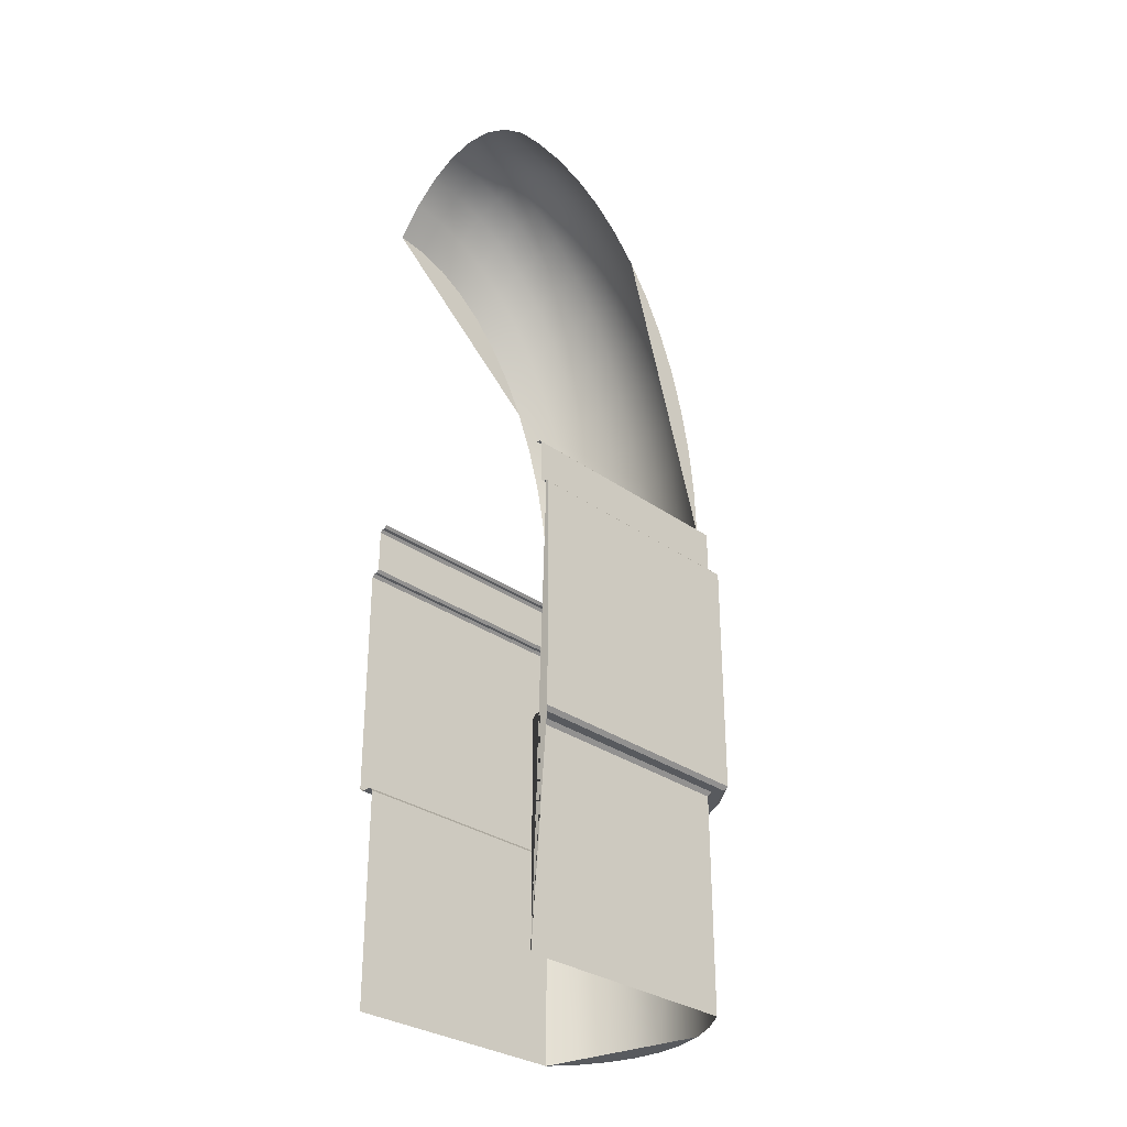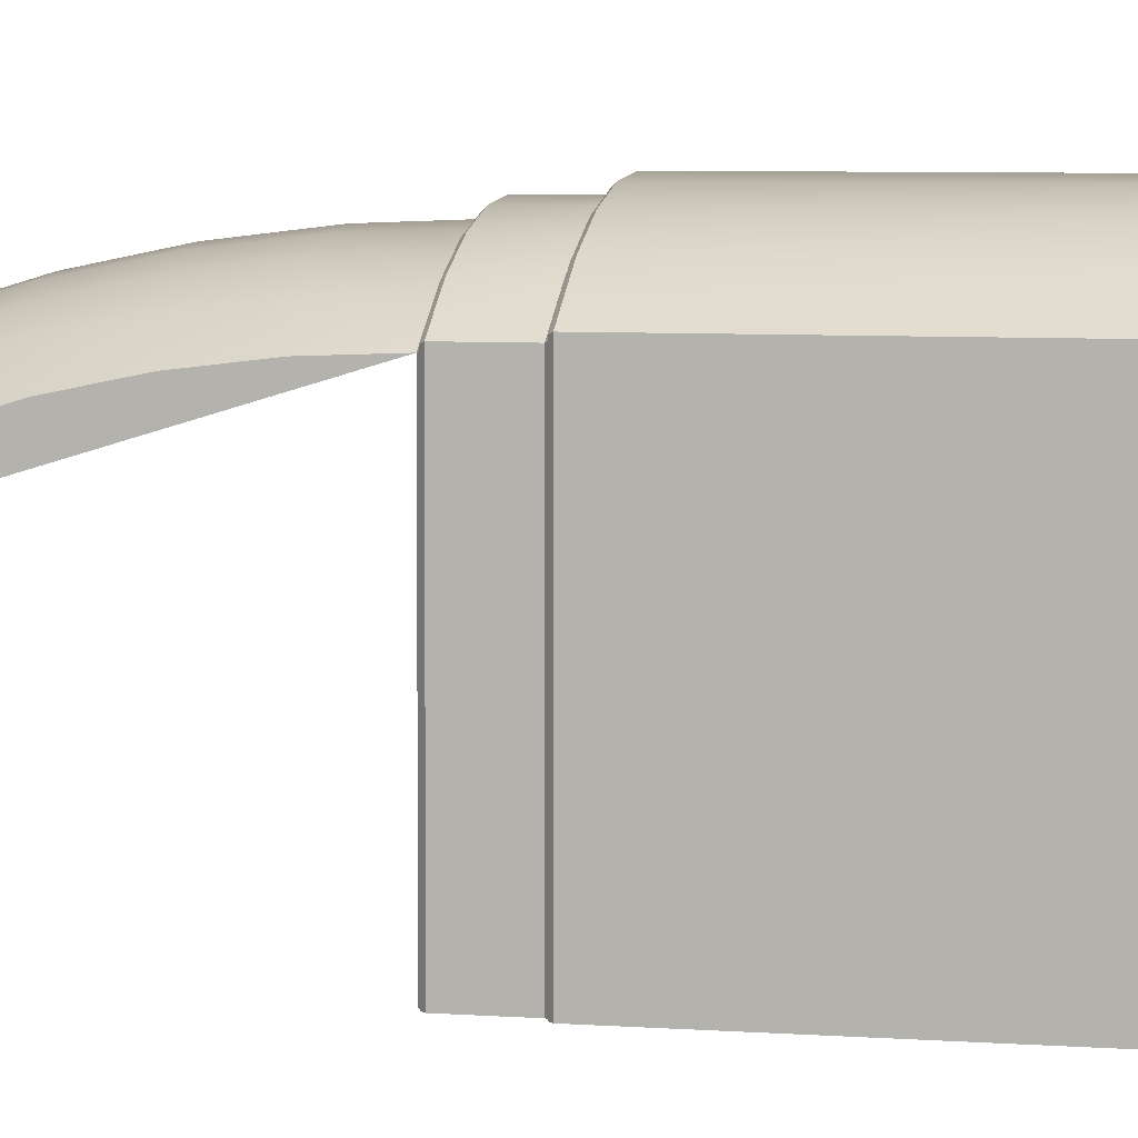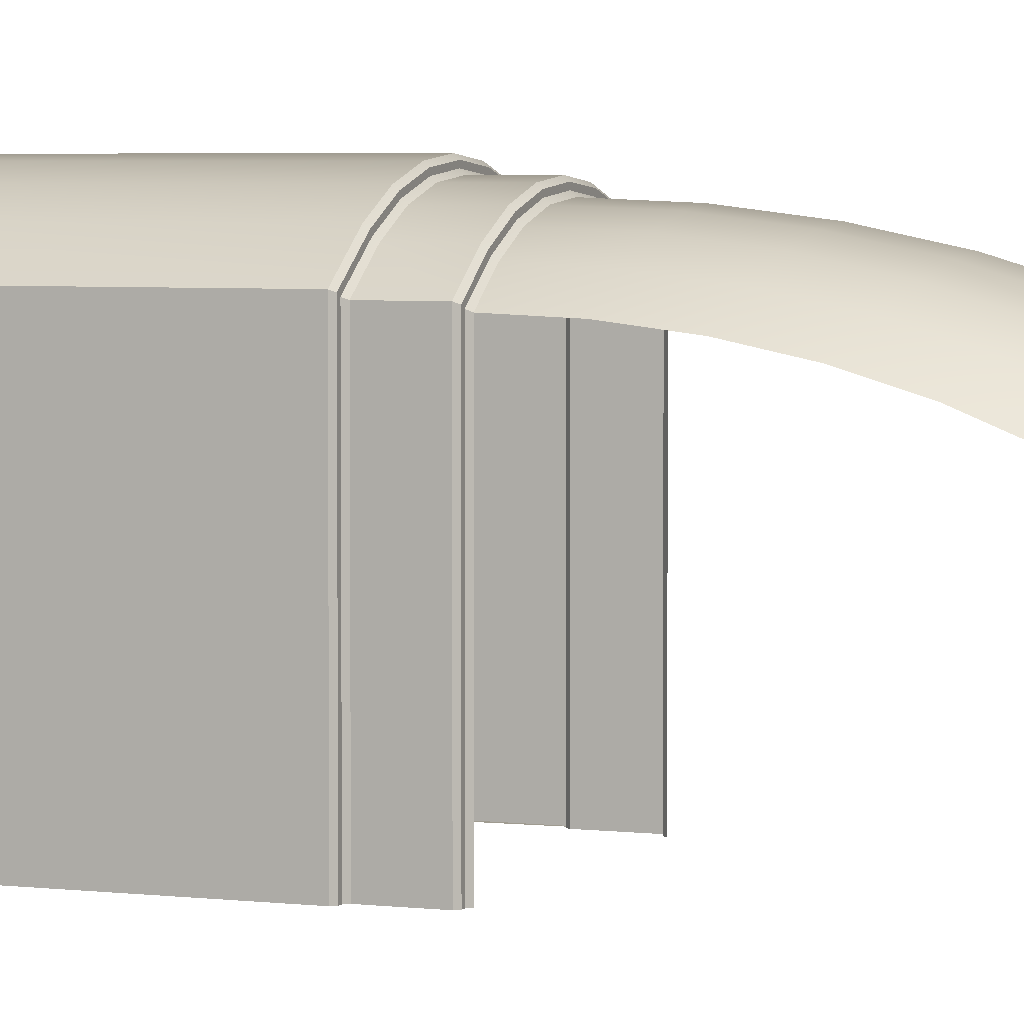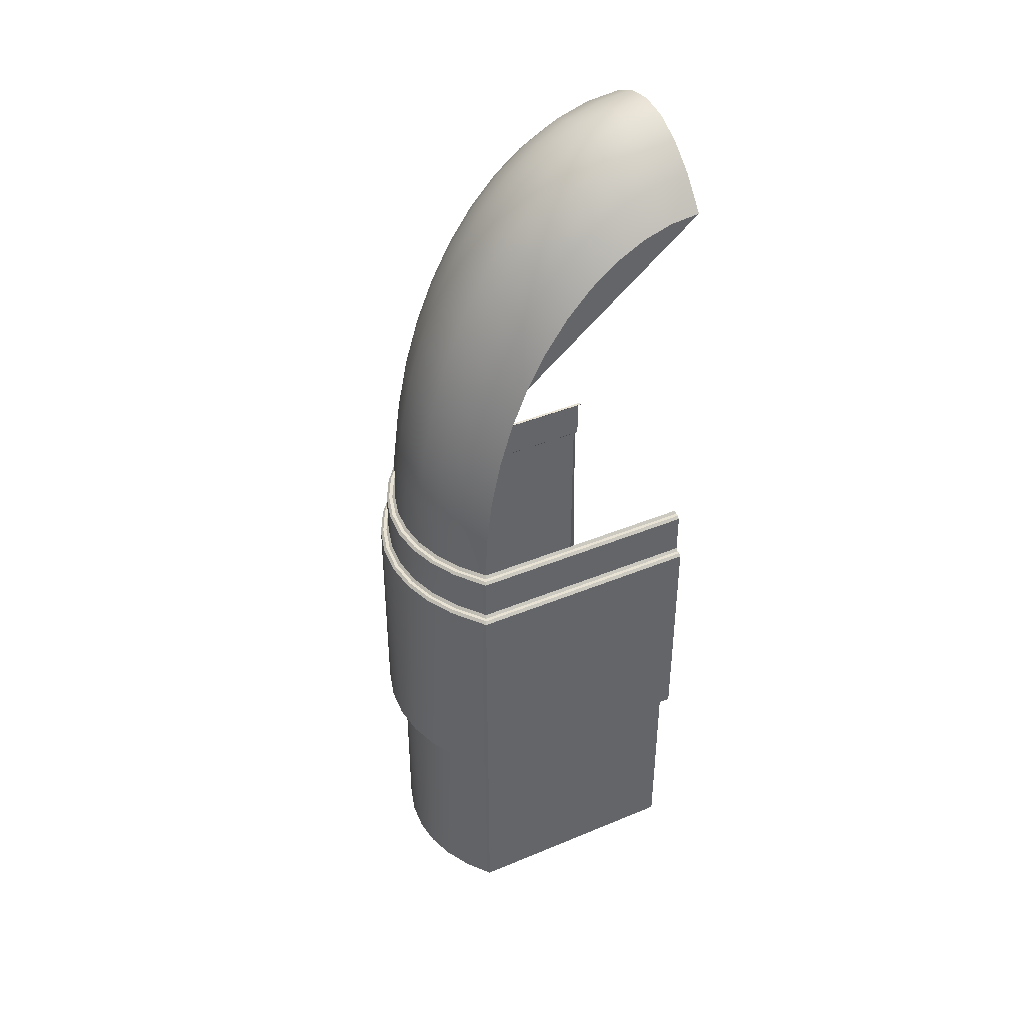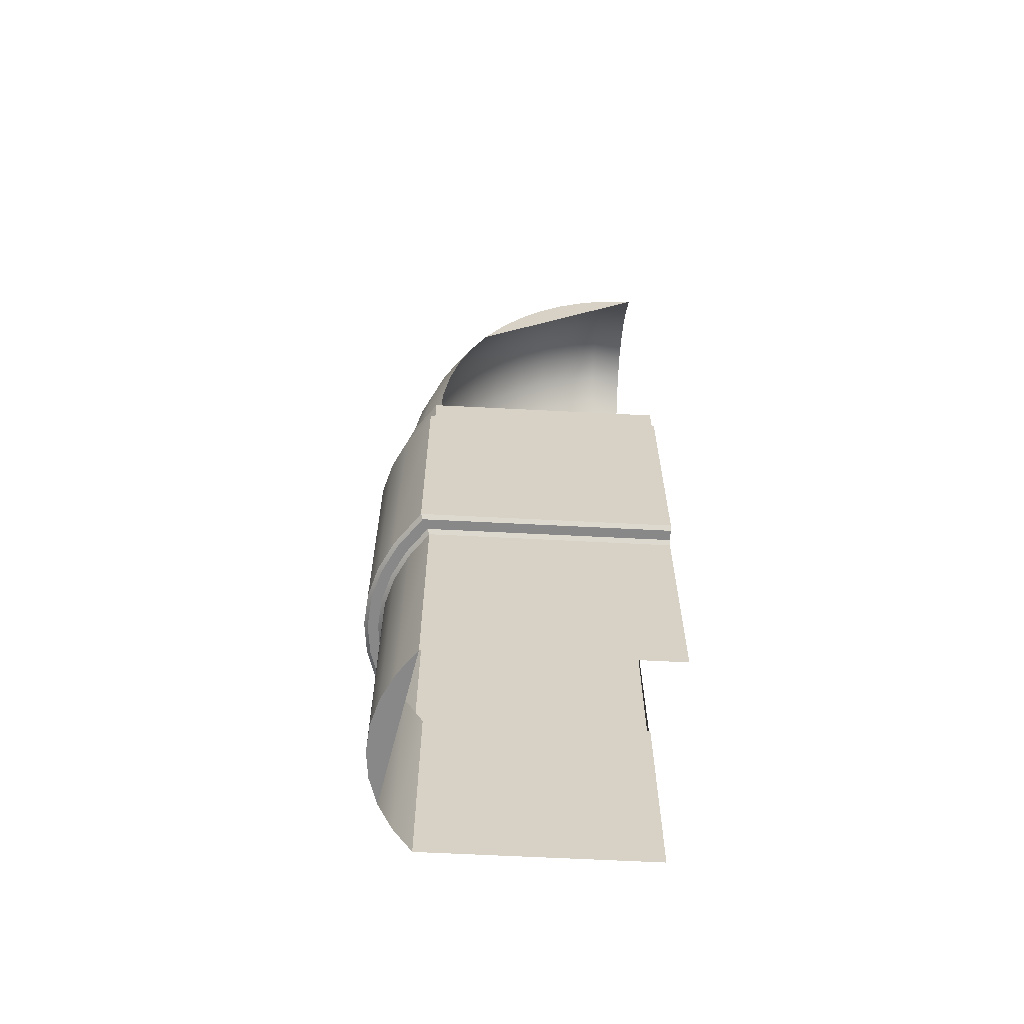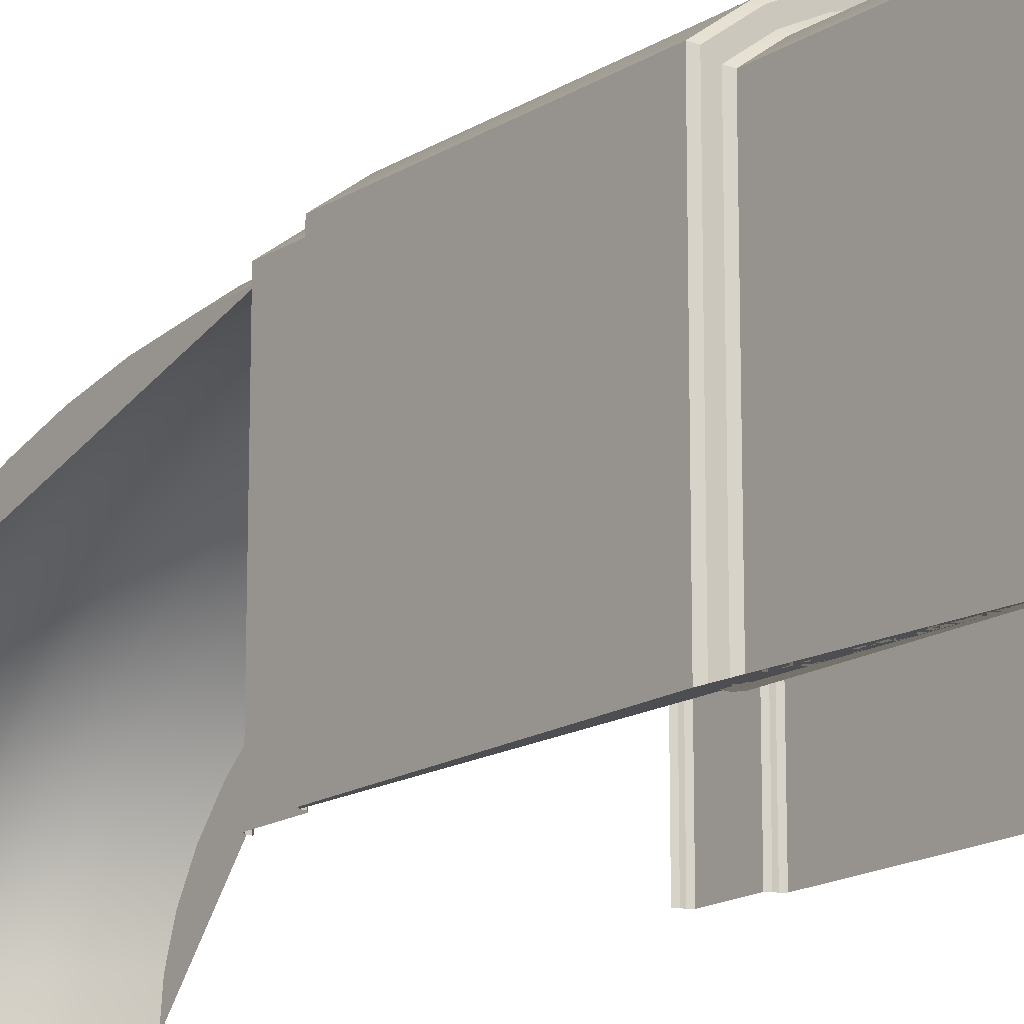
<metadata>
{"format":"obj","ext":"obj","renderer":"f3d","projection":"perspective","resolution":1024,"background":"white","views":[{"elev":-30.9,"azim":-135.4,"up":"+Y"},{"elev":5.4,"azim":-75.9,"up":"+Z"},{"elev":4.1,"azim":112.3,"up":"+Z"},{"elev":41.1,"azim":63.2,"up":"+Y"},{"elev":-62.9,"azim":87.0,"up":"+Y"},{"elev":-16.6,"azim":-38.5,"up":"+Z"}]}
</metadata>
<code>
g Object__0
v 0.1281 2.162 0.1615
v 0.1281 2.11 0.3202
v 0.1281 2.025 0.4735
v 0.1281 1.907 0.6186
v 0.1281 1.76 0.7532
v 0.1281 1.585 0.8749
v 0.1281 1.385 0.9816
v 0.1281 1.165 1.072
v 0.1281 0.9265 1.143
v 0.1281 0.6752 1.195
v 0.1281 0.4149 1.227
v 0.2536 2.1 0.1565
v 0.2536 2.05 0.3104
v 0.2536 1.967 0.459
v 0.2536 1.853 0.5997
v 0.2536 1.71 0.7301
v 0.2536 1.541 0.8481
v 0.2536 1.347 0.9515
v 0.2536 1.133 1.039
v 0.2536 0.9027 1.108
v 0.2536 0.6591 1.159
v 0.2536 0.4067 1.189
v 0.3739 1.999 0.1484
v 0.3739 1.951 0.2943
v 0.3739 1.873 0.4351
v 0.3739 1.765 0.5685
v 0.3739 1.629 0.6922
v 0.3739 1.469 0.804
v 0.3739 1.285 0.9021
v 0.3739 1.082 0.9847
v 0.3739 0.8636 1.05
v 0.3739 0.6326 1.098
v 0.3739 0.3934 1.127
v 0.4868 1.86 0.1373
v 0.4868 1.816 0.2722
v 0.4868 1.743 0.4024
v 0.4868 1.644 0.5258
v 0.4868 1.518 0.6402
v 0.4868 1.369 0.7436
v 0.4868 1.2 0.8343
v 0.4868 1.012 0.9107
v 0.4868 0.81 0.9715
v 0.4868 0.5964 1.016
v 0.4868 0.3751 1.043
v -0.1281 2.162 0.1615
v -0.1281 2.11 0.3202
v -0.1281 2.025 0.4735
v -0.1281 1.907 0.6186
v -0.1281 1.76 0.7532
v -0.1281 1.585 0.8749
v -0.1281 1.385 0.9816
v -0.1281 1.165 1.072
v -0.1281 0.9265 1.143
v -0.1281 0.6752 1.195
v -0.1281 0.4149 1.227
v -0.2536 2.1 0.1565
v -0.2536 2.05 0.3104
v -0.2536 1.967 0.459
v -0.2536 1.853 0.5997
v -0.2536 1.71 0.7301
v -0.2536 1.541 0.8481
v -0.2536 1.347 0.9515
v -0.2536 1.133 1.039
v -0.2536 0.9027 1.108
v -0.2536 0.6591 1.159
v -0.2536 0.4067 1.189
v -0.3739 1.999 0.1484
v -0.3739 1.951 0.2943
v -0.3739 1.873 0.4351
v -0.3739 1.765 0.5685
v -0.3739 1.629 0.6922
v -0.3739 1.469 0.804
v -0.3739 1.285 0.9021
v -0.3739 1.082 0.9847
v -0.3739 0.8636 1.05
v -0.3739 0.6326 1.098
v -0.3739 0.3934 1.127
v -0.4868 1.86 0.1373
v -0.4868 1.816 0.2722
v -0.4868 1.743 0.4024
v -0.4868 1.644 0.5258
v -0.4868 1.518 0.6402
v -0.4868 1.369 0.7436
v -0.4868 1.2 0.8343
v -0.4868 1.012 0.9107
v -0.4868 0.81 0.9715
v -0.4868 0.5964 1.016
v -0.4868 0.3751 1.043
v 0 1.175 1.083
v 0 0.9345 1.155
v 0 0.6806 1.207
v 0 0.4176 1.239
v 0 2.182 0.1632
v 0 2.13 0.3235
v 0 2.044 0.4784
v 0 1.925 0.625
v 0 1.776 0.761
v 0 1.6 0.8839
v 0 1.398 0.9917
v -0.4868 -2.13 1.052
v -0.3739 -2.13 1.137
v -0.2536 -2.13 1.199
v -0.1281 -2.13 1.237
v 0 -2.13 1.25
v 0.1281 -2.13 1.237
v 0.2536 -2.13 1.199
v 0.3739 -2.13 1.137
v 0.4868 -2.13 1.052
v 0 -2.13 0
v -0.5038 -1.15 1.06
v -0.4868 -1.167 1.052
v -0.383 -1.15 1.151
v -0.3739 -1.167 1.137
v -0.26 -1.15 1.215
v -0.2536 -1.167 1.199
v -0.1314 -1.15 1.254
v -0.1281 -1.167 1.237
v 0 -1.15 1.267
v 0 -1.167 1.25
v 0.1314 -1.15 1.254
v 0.1281 -1.167 1.237
v 0.26 -1.15 1.215
v 0.2536 -1.167 1.199
v 0.383 -1.15 1.151
v 0.3739 -1.167 1.137
v 0.5038 -1.15 1.06
v 0.4868 -1.167 1.052
v -0.5668 -1.133 1.091
v -0.5498 -1.15 1.083
v -0.4167 -1.133 1.205
v -0.4076 -1.15 1.191
v -0.2838 -1.133 1.274
v -0.2774 -1.15 1.258
v -0.1438 -1.133 1.316
v -0.1404 -1.15 1.299
v 0 -1.133 1.33
v 0 -1.15 1.313
v 0.1438 -1.133 1.316
v 0.1404 -1.15 1.299
v 0.2838 -1.133 1.274
v 0.2774 -1.15 1.258
v 0.4167 -1.133 1.205
v 0.4076 -1.15 1.191
v 0.5668 -1.133 1.091
v 0.5498 -1.15 1.083
v -0.4103 -0.07 1.195
v -0.4167 -0.082 1.205
v -0.5548 -0.07 1.085
v -0.5668 -0.082 1.091
v -0.2792 -0.07 1.263
v -0.2838 -0.082 1.274
v -0.1414 -0.07 1.304
v -0.1438 -0.082 1.316
v 0 -0.07 1.318
v 0 -0.082 1.33
v 0.1414 -0.07 1.304
v 0.1438 -0.082 1.316
v 0.2792 -0.07 1.263
v 0.2838 -0.082 1.274
v 0.4103 -0.07 1.195
v 0.4167 -0.082 1.205
v 0.5548 -0.07 1.085
v 0.5668 -0.082 1.091
v -0.5268 -0.058 1.071
v -0.5388 -0.07 1.077
v -0.3953 -0.058 1.171
v -0.4017 -0.07 1.181
v -0.2687 -0.058 1.237
v -0.2732 -0.07 1.248
v -0.1359 -0.058 1.277
v -0.1383 -0.07 1.289
v 0 -0.058 1.29
v 0 -0.07 1.302
v 0.1359 -0.058 1.277
v 0.1383 -0.07 1.289
v 0.2687 -0.058 1.237
v 0.2732 -0.07 1.248
v 0.3953 -0.058 1.171
v 0.4017 -0.07 1.181
v 0.5268 -0.058 1.071
v 0.5388 -0.07 1.077
v -0.3889 0.15 1.161
v -0.3953 0.138 1.171
v -0.5148 0.15 1.065
v -0.5268 0.138 1.071
v -0.2641 0.15 1.225
v -0.2687 0.138 1.237
v -0.1336 0.15 1.265
v -0.1359 0.138 1.277
v 0 0.15 1.278
v 0 0.138 1.29
v 0.1336 0.15 1.265
v 0.1359 0.138 1.277
v 0.2641 0.15 1.225
v 0.2687 0.138 1.237
v 0.3889 0.15 1.161
v 0.3953 0.138 1.171
v 0.5148 0.15 1.065
v 0.5268 0.138 1.071
v 0.1281 0.162 1.237
v 0.1304 0.15 1.249
v 0 0.162 1.25
v 0 0.15 1.262
v 0.2536 0.162 1.199
v 0.2581 0.15 1.211
v 0.3739 0.162 1.137
v 0.3803 0.15 1.147
v 0.4868 0.162 1.051
v 0.4988 0.15 1.058
v -0.1281 0.162 1.237
v -0.1304 0.15 1.249
v -0.2536 0.162 1.199
v -0.2581 0.15 1.211
v -0.3739 0.162 1.137
v -0.3803 0.15 1.147
v -0.4868 0.162 1.051
v -0.4988 0.15 1.058
v -0.4868 -2.13 0
v 0.4868 -2.13 0
v -0.5038 -1.15 0
v -0.4868 -1.167 0
v -0.5668 -1.133 0
v -0.5498 -1.15 0
v 0.5038 -1.15 0
v 0.4868 -1.167 0
v 0.5668 -1.133 0
v 0.5498 -1.15 0
v -0.5548 -0.07 0
v -0.5668 -0.082 0
v -0.5268 -0.058 0
v -0.5388 -0.07 0
v 0.5548 -0.07 0
v 0.5668 -0.082 0
v 0.5268 -0.058 0
v 0.5388 -0.07 0
v -0.5148 0.15 0
v -0.5268 0.138 0
v -0.4868 0.162 0
v -0.4988 0.15 0
v 0.5148 0.15 0
v 0.5268 0.138 0
v 0.4868 0.162 0
v 0.4988 0.15 0
v -0.1281 2.179 0
v -0.2536 2.117 0
v -0.3739 2.015 0
v -0.4868 1.875 0
v 0 2.2 0
v 0.1281 2.179 0
v 0.2536 2.117 0
v 0.3739 2.015 0
v 0.4868 1.875 0
f 93 94 2 1
f 94 95 3 2
f 95 96 4 3
f 96 97 5 4
f 97 98 6 5
f 98 99 7 6
f 99 89 8 7
f 89 90 9 8
f 90 91 10 9
f 91 92 11 10
f 1 2 13 12
f 2 3 14 13
f 3 4 15 14
f 4 5 16 15
f 5 6 17 16
f 6 7 18 17
f 7 8 19 18
f 8 9 20 19
f 9 10 21 20
f 10 11 22 21
f 12 13 24 23
f 13 14 25 24
f 14 15 26 25
f 15 16 27 26
f 16 17 28 27
f 17 18 29 28
f 18 19 30 29
f 19 20 31 30
f 20 21 32 31
f 21 22 33 32
f 23 24 35 34
f 24 25 36 35
f 25 26 37 36
f 26 27 38 37
f 27 28 39 38
f 28 29 40 39
f 29 30 41 40
f 30 31 42 41
f 31 32 43 42
f 32 33 44 43
f 46 94 93 45
f 47 95 94 46
f 48 96 95 47
f 49 97 96 48
f 50 98 97 49
f 51 99 98 50
f 52 89 99 51
f 53 90 89 52
f 54 91 90 53
f 55 92 91 54
f 57 46 45 56
f 58 47 46 57
f 59 48 47 58
f 60 49 48 59
f 61 50 49 60
f 62 51 50 61
f 63 52 51 62
f 64 53 52 63
f 65 54 53 64
f 66 55 54 65
f 68 57 56 67
f 69 58 57 68
f 70 59 58 69
f 71 60 59 70
f 72 61 60 71
f 73 62 61 72
f 74 63 62 73
f 75 64 63 74
f 76 65 64 75
f 77 66 65 76
f 79 68 67 78
f 80 69 68 79
f 81 70 69 80
f 82 71 70 81
f 83 72 71 82
f 84 73 72 83
f 85 74 73 84
f 86 75 74 85
f 87 76 75 86
f 88 77 76 87
f 101 113 111 100
f 102 115 113 101
f 103 117 115 102
f 104 119 117 103
f 121 119 104 105
f 123 121 105 106
f 125 123 106 107
f 127 125 107 108
f 110 111 113 112
f 112 113 115 114
f 114 115 117 116
f 116 117 119 118
f 118 119 121 120
f 120 121 123 122
f 122 123 125 124
f 124 125 127 126
f 112 131 129 110
f 114 133 131 112
f 116 135 133 114
f 118 137 135 116
f 139 137 118 120
f 141 139 120 122
f 143 141 122 124
f 145 143 124 126
f 128 129 131 130
f 130 131 133 132
f 132 133 135 134
f 134 135 137 136
f 136 137 139 138
f 138 139 141 140
f 140 141 143 142
f 142 143 145 144
f 130 147 149 128
f 132 151 147 130
f 134 153 151 132
f 136 155 153 134
f 157 155 136 138
f 159 157 138 140
f 161 159 140 142
f 163 161 142 144
f 148 149 147 146
f 146 147 151 150
f 150 151 153 152
f 152 153 155 154
f 154 155 157 156
f 156 157 159 158
f 158 159 161 160
f 160 161 163 162
f 148 146 167 165
f 146 150 169 167
f 150 152 171 169
f 152 154 173 171
f 173 154 156 175
f 175 156 158 177
f 177 158 160 179
f 179 160 162 181
f 164 165 167 166
f 166 167 169 168
f 168 169 171 170
f 170 171 173 172
f 172 173 175 174
f 174 175 177 176
f 176 177 179 178
f 178 179 181 180
f 166 183 185 164
f 168 187 183 166
f 170 189 187 168
f 172 191 189 170
f 193 191 172 174
f 195 193 174 176
f 197 195 176 178
f 199 197 178 180
f 184 185 183 182
f 182 183 187 186
f 186 187 189 188
f 188 189 191 190
f 190 191 193 192
f 192 193 195 194
f 194 195 197 196
f 196 197 199 198
f 92 202 200 11
f 11 200 204 22
f 22 204 206 33
f 33 206 208 44
f 210 202 92 55
f 212 210 55 66
f 214 212 66 77
f 216 214 77 88
f 184 182 215 217
f 182 186 213 215
f 186 188 211 213
f 188 190 203 211
f 203 190 192 201
f 201 192 194 205
f 205 194 196 207
f 207 196 198 209
f 202 203 201 200
f 200 201 205 204
f 204 205 207 206
f 206 207 209 208
f 210 211 203 202
f 212 213 211 210
f 214 215 213 212
f 216 217 215 214
f 1 249 248 93
f 12 250 249 1
f 23 251 250 12
f 34 252 251 23
f 244 45 93 248
f 245 56 45 244
f 246 67 56 245
f 246 247 78 67
f 108 107 106 105 104 103 102\
f 100 111 221 218
f 225 127 108 219
f 221 111 110 220
f 127 225 224 126
f 220 110 129 223
f 126 224 227 145
f 223 129 128 222
f 145 227 226 144
f 128 149 229 222
f 233 163 144 226
f 149 148 228 229
f 233 232 162 163
f 165 231 228 148
f 232 235 181 162
f 165 164 230 231
f 234 180 181 235
f 164 185 237 230
f 241 199 180 234
f 185 184 236 237
f 241 240 198 199
f 252 34 35 36 37 38 39 40\
f 216 88 87 86 85 84 83 82\
f 217 239 236 184
f 243 209 198 240
f 243 242 208 209
f 217 216 238 239
f 218 221 220 223 222 229 228\

</code>
